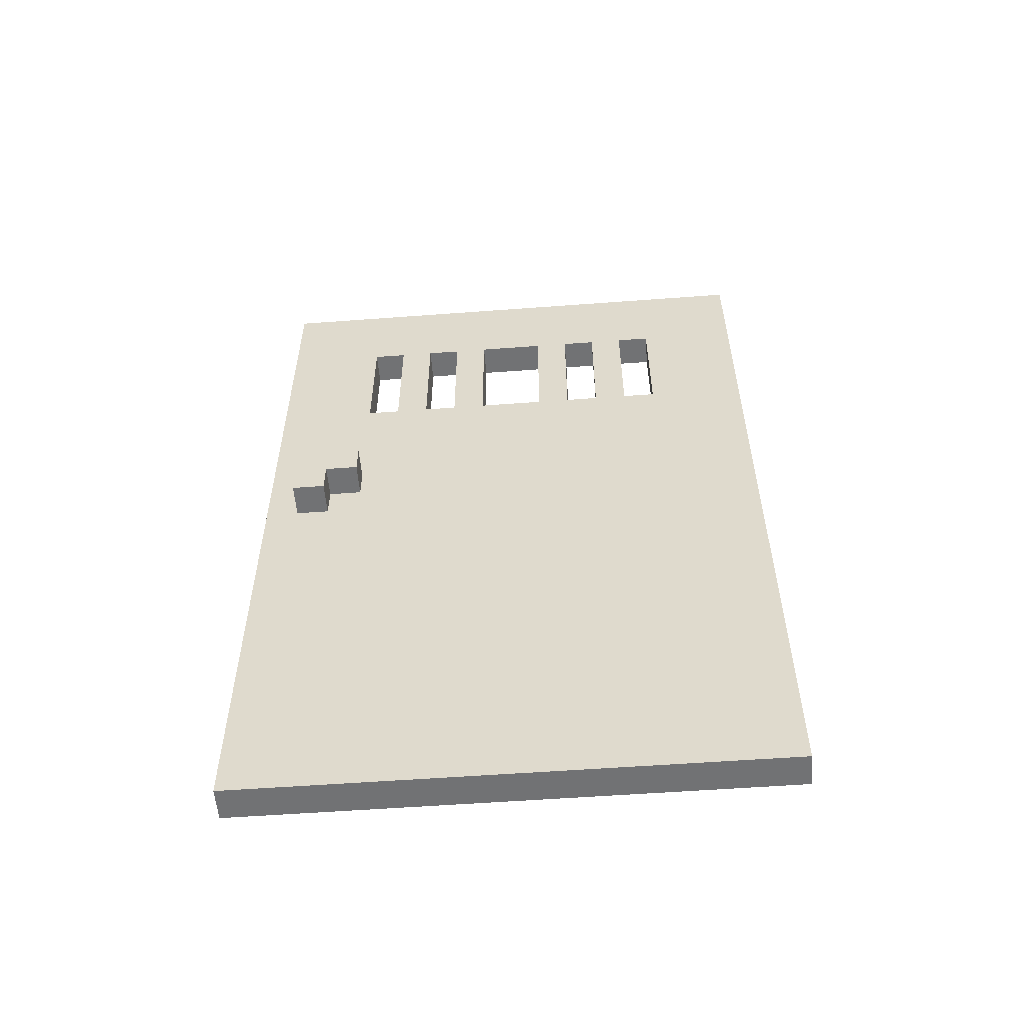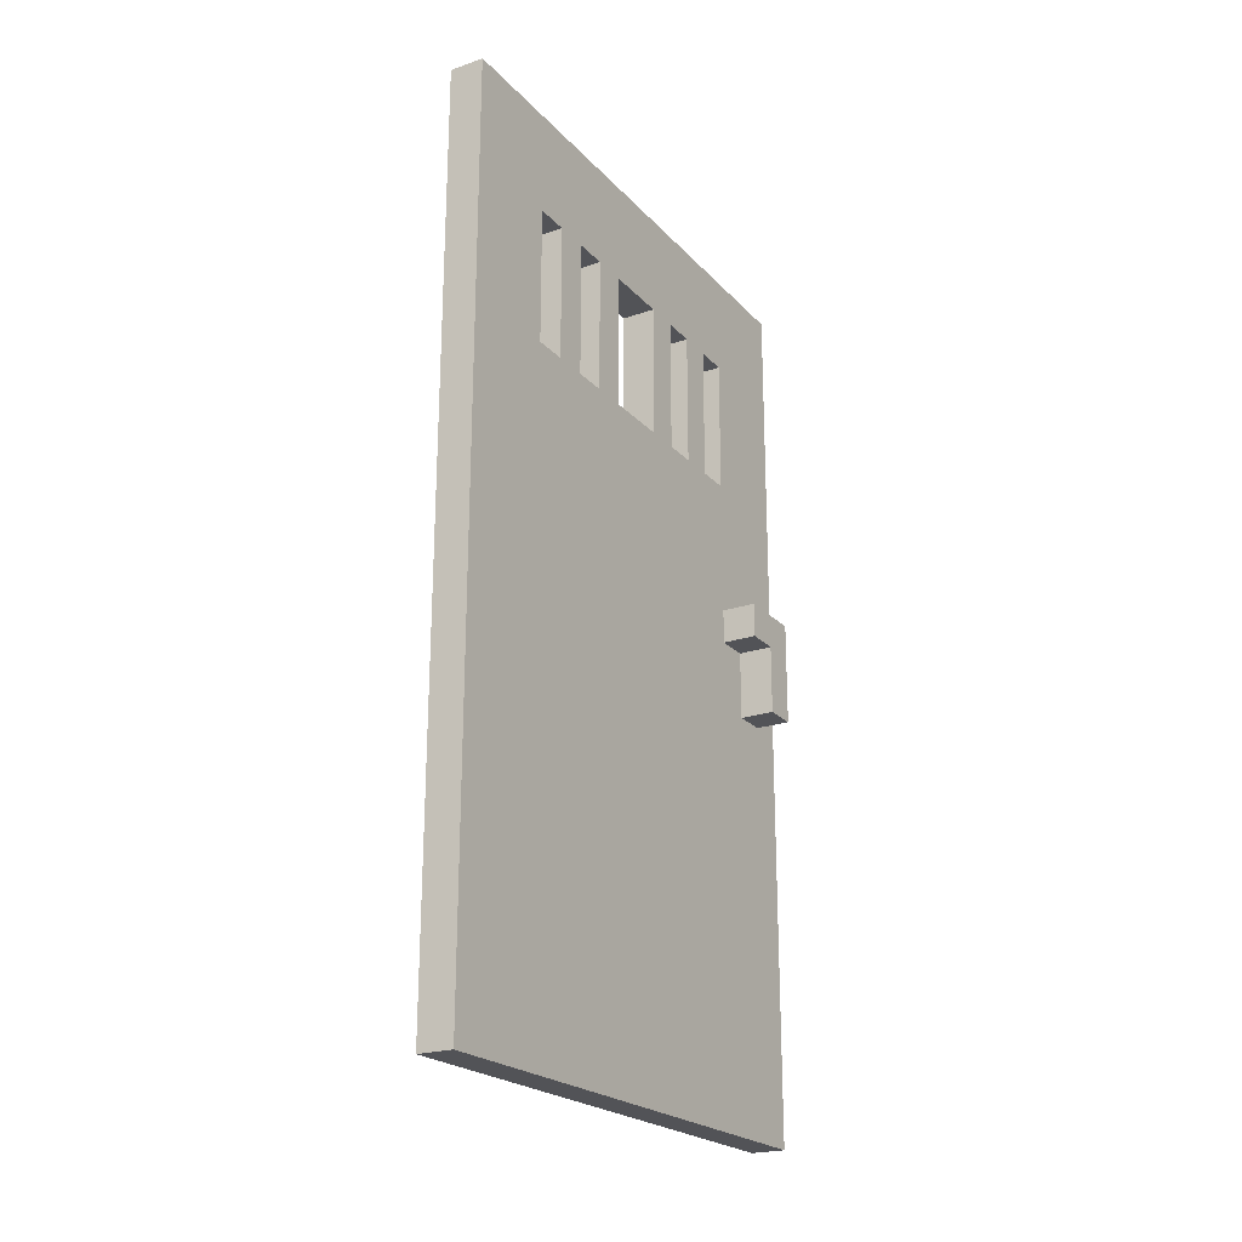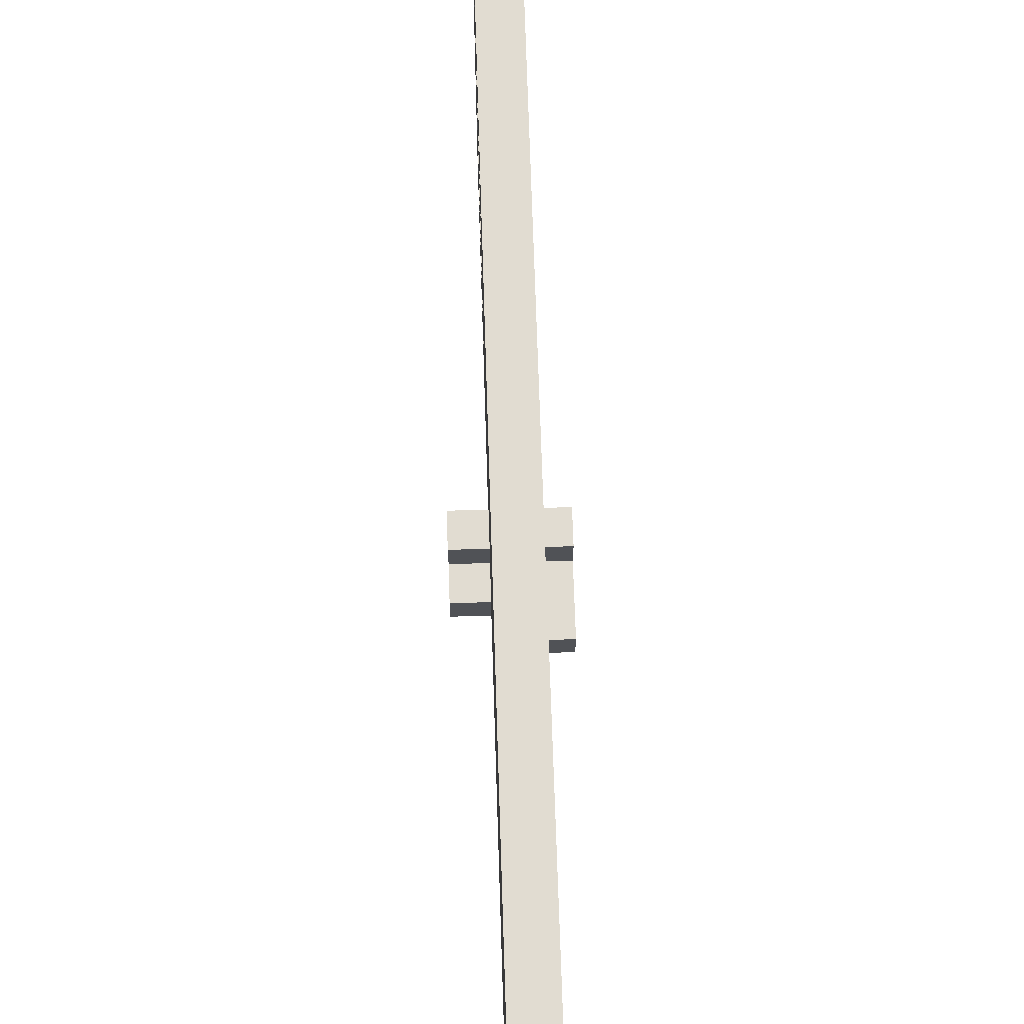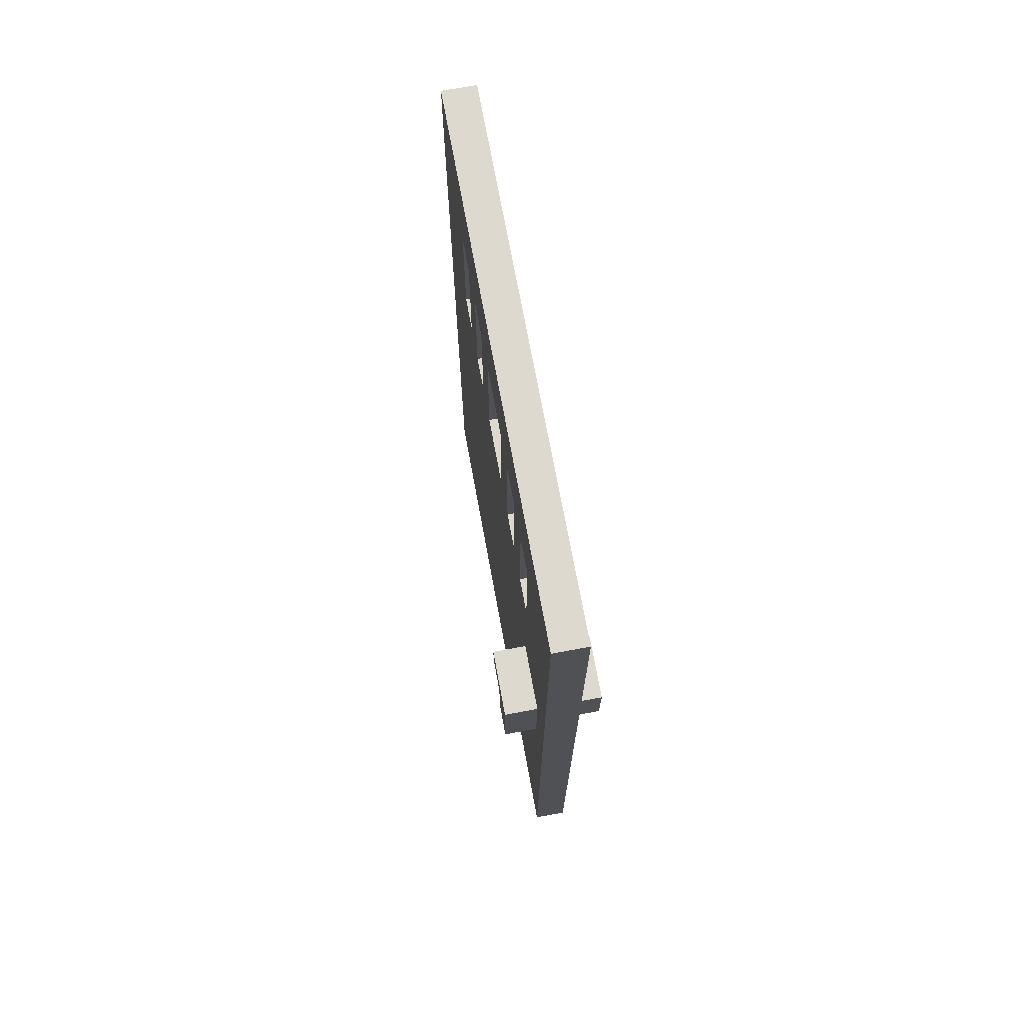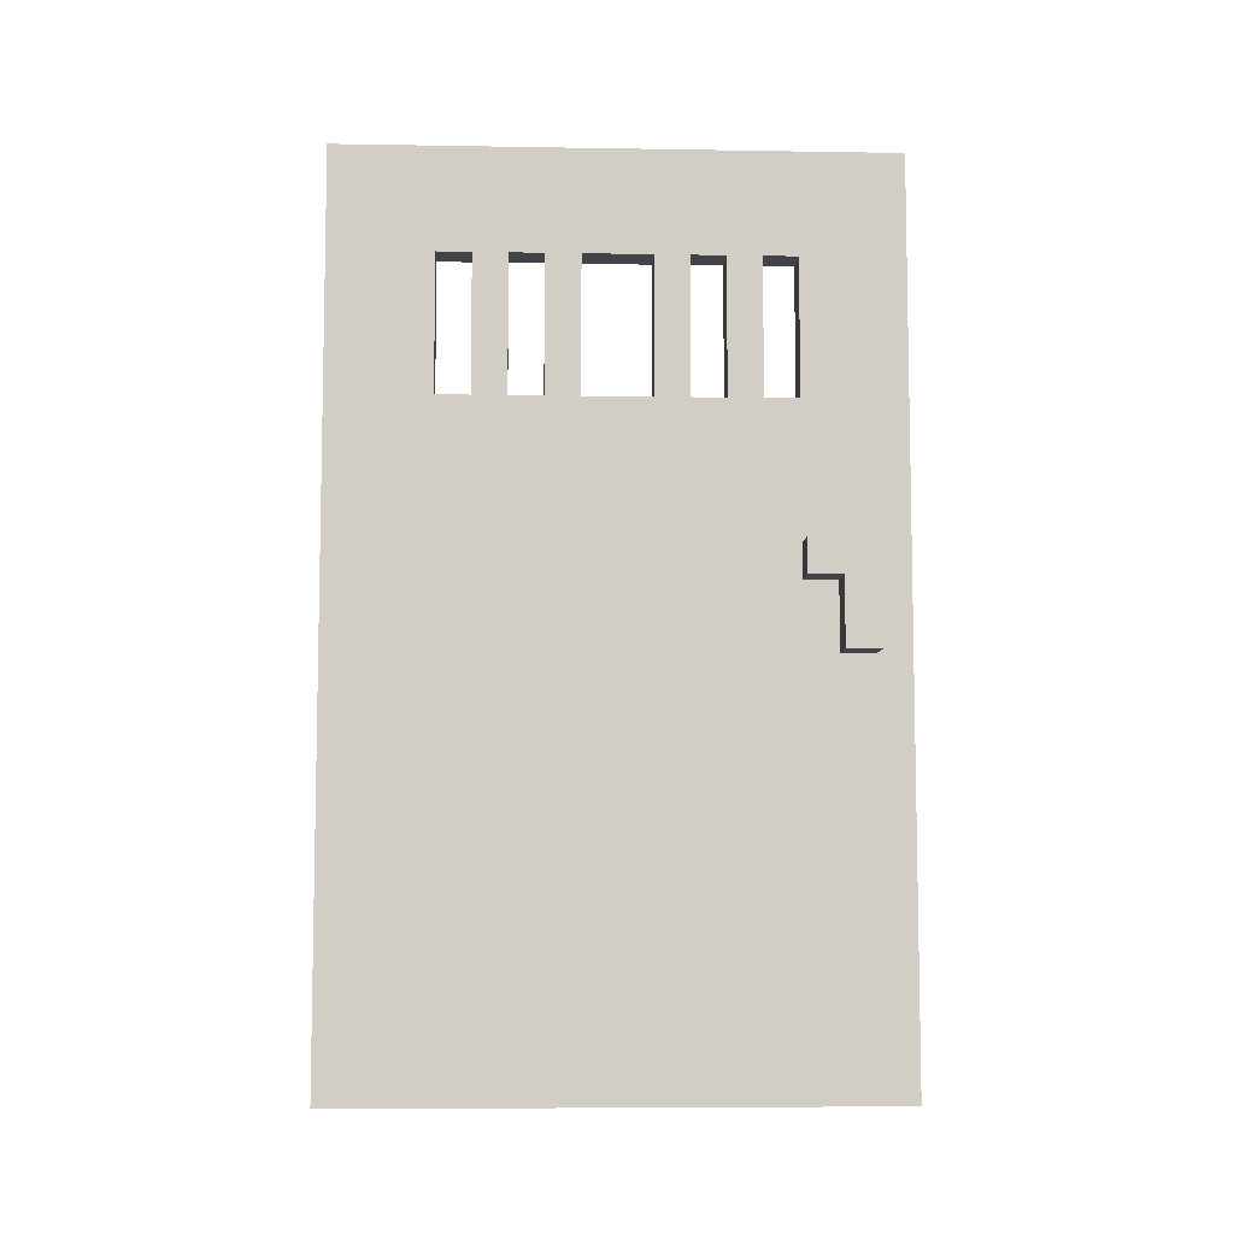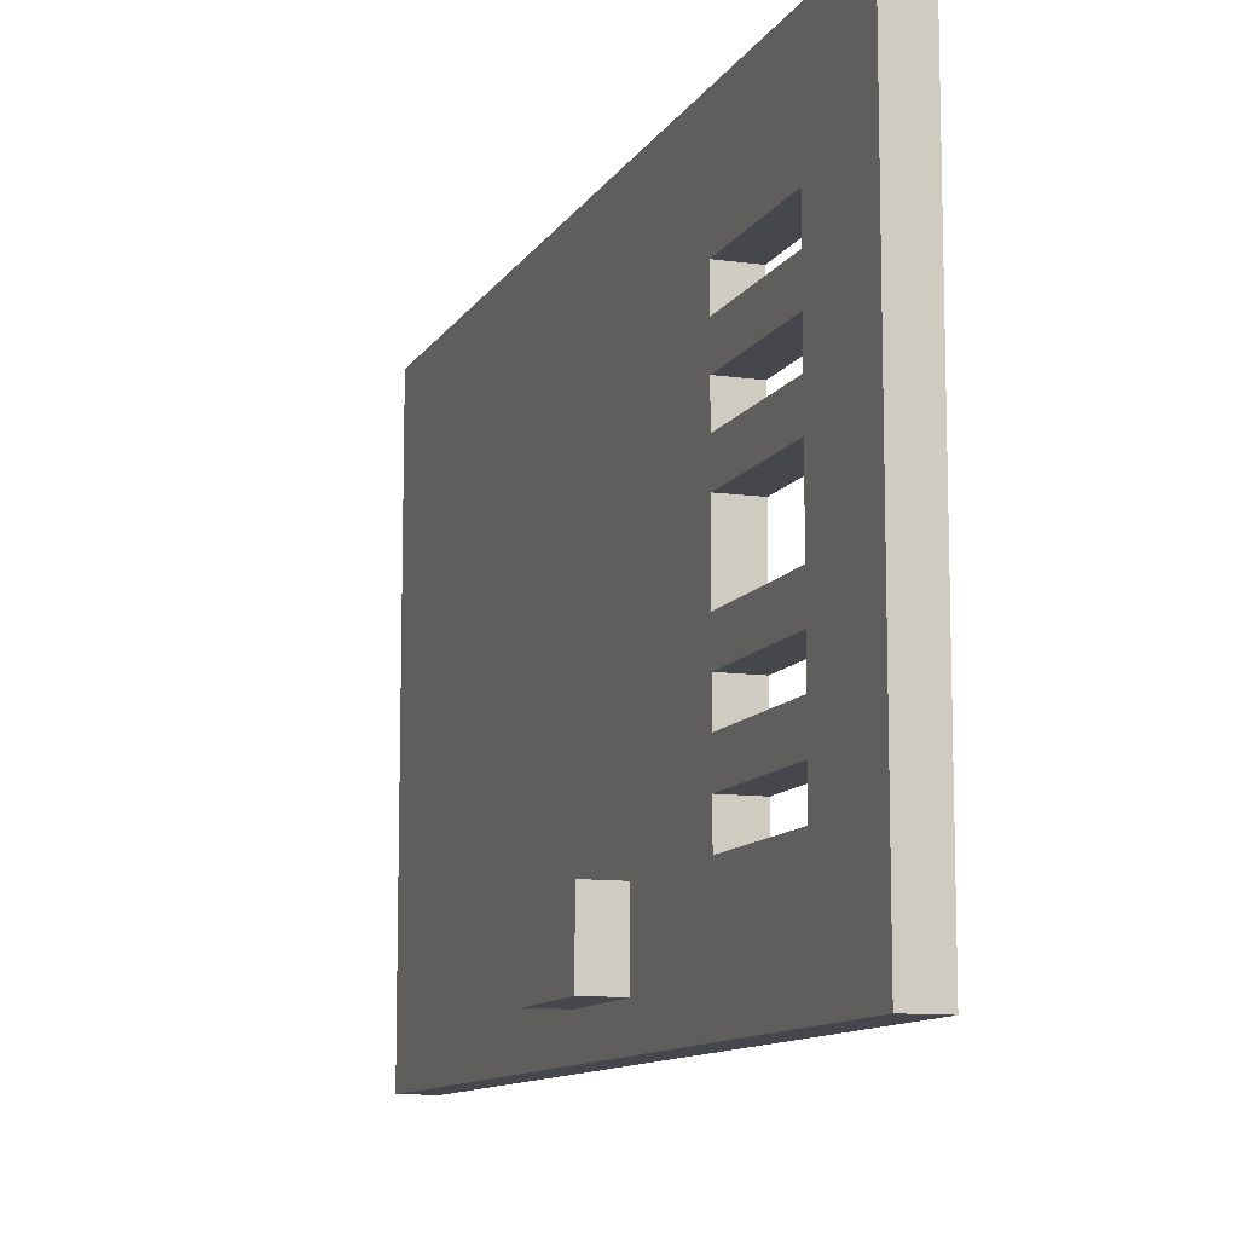
<metadata>
{"format":"obj","ext":"obj","renderer":"f3d","projection":"perspective","resolution":1024,"background":"white","views":[{"elev":-55.4,"azim":-85.5,"up":"+Y"},{"elev":-22.4,"azim":30.5,"up":"+Y"},{"elev":69.0,"azim":-1.8,"up":"+Z"},{"elev":71.7,"azim":169.6,"up":"+Y"},{"elev":-7.3,"azim":87.3,"up":"+Y"},{"elev":-10.9,"azim":160.7,"up":"+Z"}]}
</metadata>
<code>
o ironDoorYellow
v -0.1 2.2 -0.7
v -0.1 2.2 -0.8
v -0.1 2.3 -0.6
v -0.1 2.3 -0.7
v -0.1 2.4 -0.6
v -0.1 2.4 -0.8
v 0 0.9 0.7
v 0 0.9 -0.9
v 0 1.3 0.7
v 0 1.3 0.5
v 0 1.4 0.7
v 0 1.4 0.5
v 0 2.1 -0.6
v 0 2.1 -0.7
v 0 2.2 -0.7
v 0 2.2 -0.8
v 0 2.3 -0.6
v 0 2.3 -0.7
v 0 2.4 -0.6
v 0 2.4 -0.8
v 0 2.8 0.4
v 0 2.8 0.3
v 0 2.8 0.2
v 0 2.8 0.1
v 0 2.8 0
v 0 2.8 -0.2
v 0 2.8 -0.3
v 0 2.8 -0.4
v 0 2.8 -0.5
v 0 2.8 -0.6
v 0 3.1 0.7
v 0 3.1 0.5
v 0 3.2 0.7
v 0 3.2 0.5
v 0 3.2 0.4
v 0 3.2 0.3
v 0 3.2 0.2
v 0 3.2 0.1
v 0 3.2 0
v 0 3.2 -0.2
v 0 3.2 -0.3
v 0 3.2 -0.4
v 0 3.2 -0.5
v 0 3.2 -0.6
v 0 3.5 0.7
v 0 3.5 -0.9
v 0.1 0.9 0.7
v 0.1 0.9 -0.9
v 0.1 1.3 0.7
v 0.1 1.3 0.5
v 0.1 1.4 0.7
v 0.1 1.4 0.5
v 0.1 2.1 -0.6
v 0.1 2.1 -0.7
v 0.1 2.1 -0.8
v 0.1 2.3 -0.6
v 0.1 2.3 -0.7
v 0.1 2.4 -0.6
v 0.1 2.4 -0.8
v 0.1 2.8 0.4
v 0.1 2.8 0.3
v 0.1 2.8 0.2
v 0.1 2.8 0.1
v 0.1 2.8 0
v 0.1 2.8 -0.2
v 0.1 2.8 -0.3
v 0.1 2.8 -0.4
v 0.1 2.8 -0.5
v 0.1 2.8 -0.6
v 0.1 3.1 0.7
v 0.1 3.1 0.5
v 0.1 3.2 0.7
v 0.1 3.2 0.5
v 0.1 3.2 0.4
v 0.1 3.2 0.3
v 0.1 3.2 0.2
v 0.1 3.2 0.1
v 0.1 3.2 0
v 0.1 3.2 -0.2
v 0.1 3.2 -0.3
v 0.1 3.2 -0.4
v 0.1 3.2 -0.5
v 0.1 3.2 -0.6
v 0.1 3.5 0.7
v 0.1 3.5 -0.9
v 0.2 2.1 -0.7
v 0.2 2.1 -0.8
v 0.2 2.3 -0.6
v 0.2 2.3 -0.7
v 0.2 2.4 -0.6
v 0.2 2.4 -0.8
v 0 0.9 0.7
v 0 1.3 0.7
v 0 1.4 0.7
v 0 3.1 0.7
v 0 3.2 0.7
v 0 3.5 0.7
v 0.1 0.9 0.7
v 0.1 1.3 0.7
v 0.1 1.4 0.7
v 0.1 3.1 0.7
v 0.1 3.2 0.7
v 0.1 3.5 0.7
v 0 2.8 0.3
v 0 3.2 0.3
v 0.1 2.8 0.3
v 0.1 3.2 0.3
v 0 2.8 0.1
v 0 3.2 0.1
v 0.1 2.8 0.1
v 0.1 3.2 0.1
v 0 2.8 -0.2
v 0 3.2 -0.2
v 0.1 2.8 -0.2
v 0.1 3.2 -0.2
v 0 2.8 -0.4
v 0 3.2 -0.4
v 0.1 2.8 -0.4
v 0.1 3.2 -0.4
v -0.1 2.3 -0.6
v -0.1 2.4 -0.6
v 0 2.3 -0.6
v 0 2.4 -0.6
v 0 2.8 -0.6
v 0 3.2 -0.6
v 0.1 2.3 -0.6
v 0.1 2.4 -0.6
v 0.1 2.8 -0.6
v 0.1 3.2 -0.6
v 0.2 2.3 -0.6
v 0.2 2.4 -0.6
v -0.1 2.2 -0.7
v -0.1 2.3 -0.7
v 0 2.2 -0.7
v 0 2.3 -0.7
v 0.1 2.1 -0.7
v 0.1 2.3 -0.7
v 0.2 2.1 -0.7
v 0.2 2.3 -0.7
v 0 2.8 0.4
v 0 3.2 0.4
v 0.1 2.8 0.4
v 0.1 3.2 0.4
v 0 2.8 0.2
v 0 3.2 0.2
v 0.1 2.8 0.2
v 0.1 3.2 0.2
v 0 2.8 0
v 0 3.2 0
v 0.1 2.8 0
v 0.1 3.2 0
v 0 2.8 -0.3
v 0 3.2 -0.3
v 0.1 2.8 -0.3
v 0.1 3.2 -0.3
v 0 2.8 -0.5
v 0 3.2 -0.5
v 0.1 2.8 -0.5
v 0.1 3.2 -0.5
v -0.1 2.2 -0.8
v -0.1 2.4 -0.8
v 0 2.2 -0.8
v 0 2.4 -0.8
v 0.1 2.1 -0.8
v 0.1 2.4 -0.8
v 0.2 2.1 -0.8
v 0.2 2.4 -0.8
v 0 0.9 -0.9
v 0 3.5 -0.9
v 0.1 0.9 -0.9
v 0.1 3.5 -0.9
v 0 0.9 0.7
v 0.1 0.9 0.7
v 0 0.9 -0.9
v 0.1 0.9 -0.9
v 0.1 2.1 -0.7
v 0.2 2.1 -0.7
v 0.1 2.1 -0.8
v 0.2 2.1 -0.8
v -0.1 2.2 -0.7
v 0 2.2 -0.7
v -0.1 2.2 -0.8
v 0 2.2 -0.8
v -0.1 2.3 -0.6
v 0 2.3 -0.6
v 0.1 2.3 -0.6
v 0.2 2.3 -0.6
v -0.1 2.3 -0.7
v 0 2.3 -0.7
v 0.1 2.3 -0.7
v 0.2 2.3 -0.7
v 0 3.2 0.4
v 0.1 3.2 0.4
v 0 3.2 0.3
v 0.1 3.2 0.3
v 0 3.2 0.2
v 0.1 3.2 0.2
v 0 3.2 0.1
v 0.1 3.2 0.1
v 0 3.2 0
v 0.1 3.2 0
v 0 3.2 -0.2
v 0.1 3.2 -0.2
v 0 3.2 -0.3
v 0.1 3.2 -0.3
v 0 3.2 -0.4
v 0.1 3.2 -0.4
v 0 3.2 -0.5
v 0.1 3.2 -0.5
v 0 3.2 -0.6
v 0.1 3.2 -0.6
v -0.1 2.4 -0.6
v 0 2.4 -0.6
v 0.1 2.4 -0.6
v 0.2 2.4 -0.6
v -0.1 2.4 -0.8
v 0 2.4 -0.8
v 0.1 2.4 -0.8
v 0.2 2.4 -0.8
v 0 2.8 0.4
v 0.1 2.8 0.4
v 0 2.8 0.3
v 0.1 2.8 0.3
v 0 2.8 0.2
v 0.1 2.8 0.2
v 0 2.8 0.1
v 0.1 2.8 0.1
v 0 2.8 0
v 0.1 2.8 0
v 0 2.8 -0.2
v 0.1 2.8 -0.2
v 0 2.8 -0.3
v 0.1 2.8 -0.3
v 0 2.8 -0.4
v 0.1 2.8 -0.4
v 0 2.8 -0.5
v 0.1 2.8 -0.5
v 0 2.8 -0.6
v 0.1 2.8 -0.6
v 0 3.5 0.7
v 0.1 3.5 0.7
v 0 3.5 -0.9
v 0.1 3.5 -0.9
f 4 2 1
f 5 4 3
f 6 2 4
f 6 4 5
f 9 8 7
f 10 8 9
f 11 10 9
f 12 8 10
f 12 10 11
f 13 12 11
f 13 8 12
f 14 8 13
f 15 14 13
f 15 8 14
f 16 8 15
f 17 13 11
f 17 15 13
f 18 15 17
f 19 17 11
f 20 8 16
f 21 19 11
f 21 20 19
f 22 20 21
f 23 20 22
f 24 20 23
f 25 20 24
f 26 20 25
f 27 20 26
f 28 20 27
f 29 20 28
f 30 20 29
f 31 21 11
f 32 21 31
f 33 32 31
f 34 21 32
f 34 32 33
f 35 21 34
f 36 23 22
f 37 23 36
f 38 25 24
f 39 25 38
f 40 27 26
f 41 27 40
f 42 29 28
f 43 29 42
f 44 20 30
f 45 43 42
f 45 44 43
f 45 41 40
f 45 35 34
f 45 42 41
f 45 39 38
f 45 40 39
f 45 37 36
f 45 38 37
f 45 34 33
f 45 36 35
f 46 8 20
f 46 44 45
f 46 20 44
f 47 48 49
f 49 48 50
f 49 50 51
f 50 48 52
f 51 50 52
f 51 52 53
f 52 48 53
f 53 48 54
f 54 48 55
f 51 53 56
f 53 54 56
f 56 54 57
f 51 56 58
f 55 48 59
f 51 58 60
f 58 59 60
f 60 59 61
f 61 59 62
f 62 59 63
f 63 59 64
f 64 59 65
f 65 59 66
f 66 59 67
f 67 59 68
f 68 59 69
f 51 60 70
f 70 60 71
f 70 71 72
f 71 60 73
f 72 71 73
f 73 60 74
f 61 62 75
f 75 62 76
f 63 64 77
f 77 64 78
f 65 66 79
f 79 66 80
f 67 68 81
f 81 68 82
f 69 59 83
f 81 82 84
f 82 83 84
f 79 80 84
f 73 74 84
f 80 81 84
f 77 78 84
f 78 79 84
f 75 76 84
f 76 77 84
f 72 73 84
f 74 75 84
f 59 48 85
f 84 83 85
f 83 59 85
f 86 87 89
f 88 89 90
f 89 87 91
f 90 89 91
f 98 93 92
f 99 94 93
f 99 93 98
f 100 95 94
f 100 94 99
f 101 96 95
f 101 95 100
f 102 97 96
f 102 96 101
f 103 97 102
f 106 105 104
f 107 105 106
f 110 109 108
f 111 109 110
f 114 113 112
f 115 113 114
f 118 117 116
f 119 117 118
f 122 121 120
f 123 121 122
f 128 125 124
f 129 125 128
f 130 127 126
f 131 127 130
f 134 133 132
f 135 133 134
f 138 137 136
f 139 137 138
f 140 141 142
f 142 141 143
f 144 145 146
f 146 145 147
f 148 149 150
f 150 149 151
f 152 153 154
f 154 153 155
f 156 157 158
f 158 157 159
f 160 161 162
f 162 161 163
f 164 165 166
f 166 165 167
f 168 169 170
f 170 169 171
f 174 173 172
f 175 173 174
f 178 177 176
f 179 177 178
f 182 181 180
f 183 181 182
f 188 185 184
f 189 185 188
f 190 187 186
f 191 187 190
f 194 193 192
f 195 193 194
f 198 197 196
f 199 197 198
f 202 201 200
f 203 201 202
f 206 205 204
f 207 205 206
f 210 209 208
f 211 209 210
f 212 213 216
f 216 213 217
f 214 215 218
f 218 215 219
f 220 221 222
f 222 221 223
f 224 225 226
f 226 225 227
f 228 229 230
f 230 229 231
f 232 233 234
f 234 233 235
f 236 237 238
f 238 237 239
f 240 241 242
f 242 241 243

</code>
